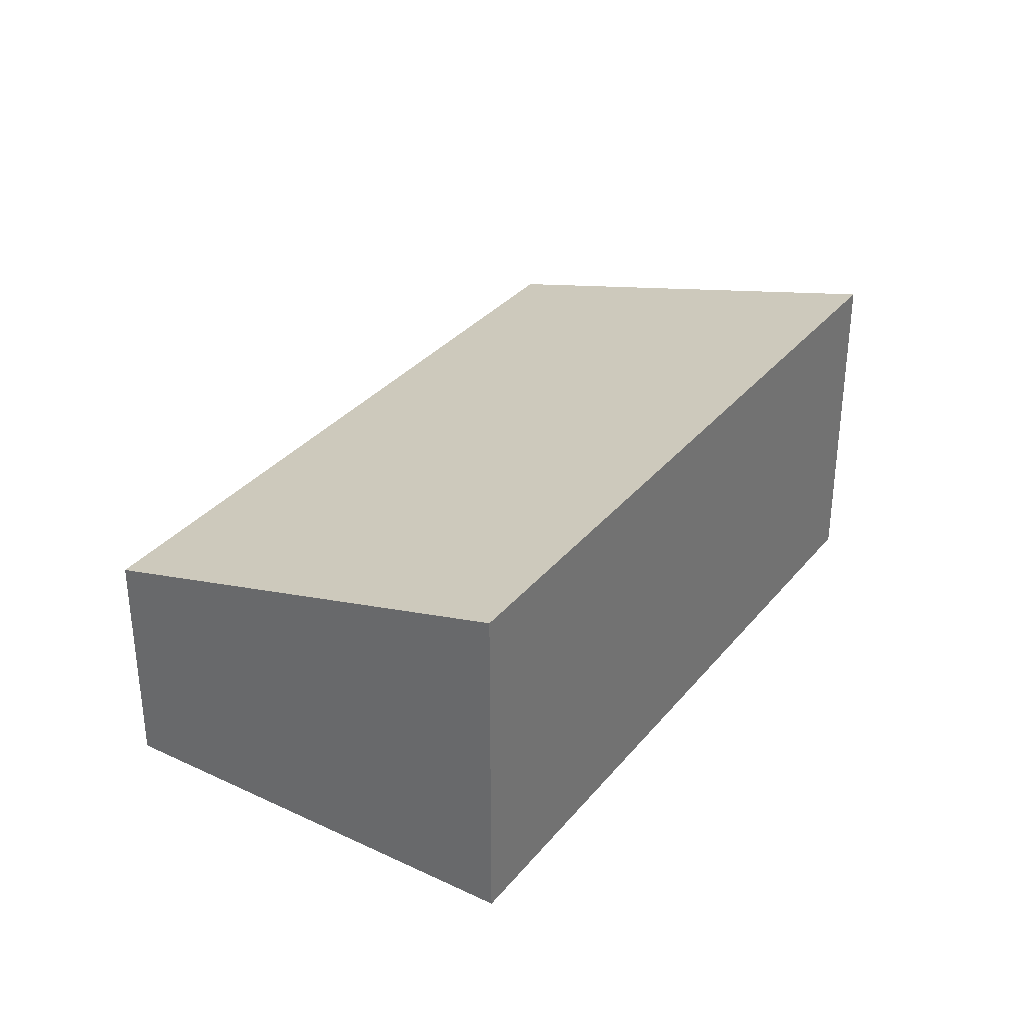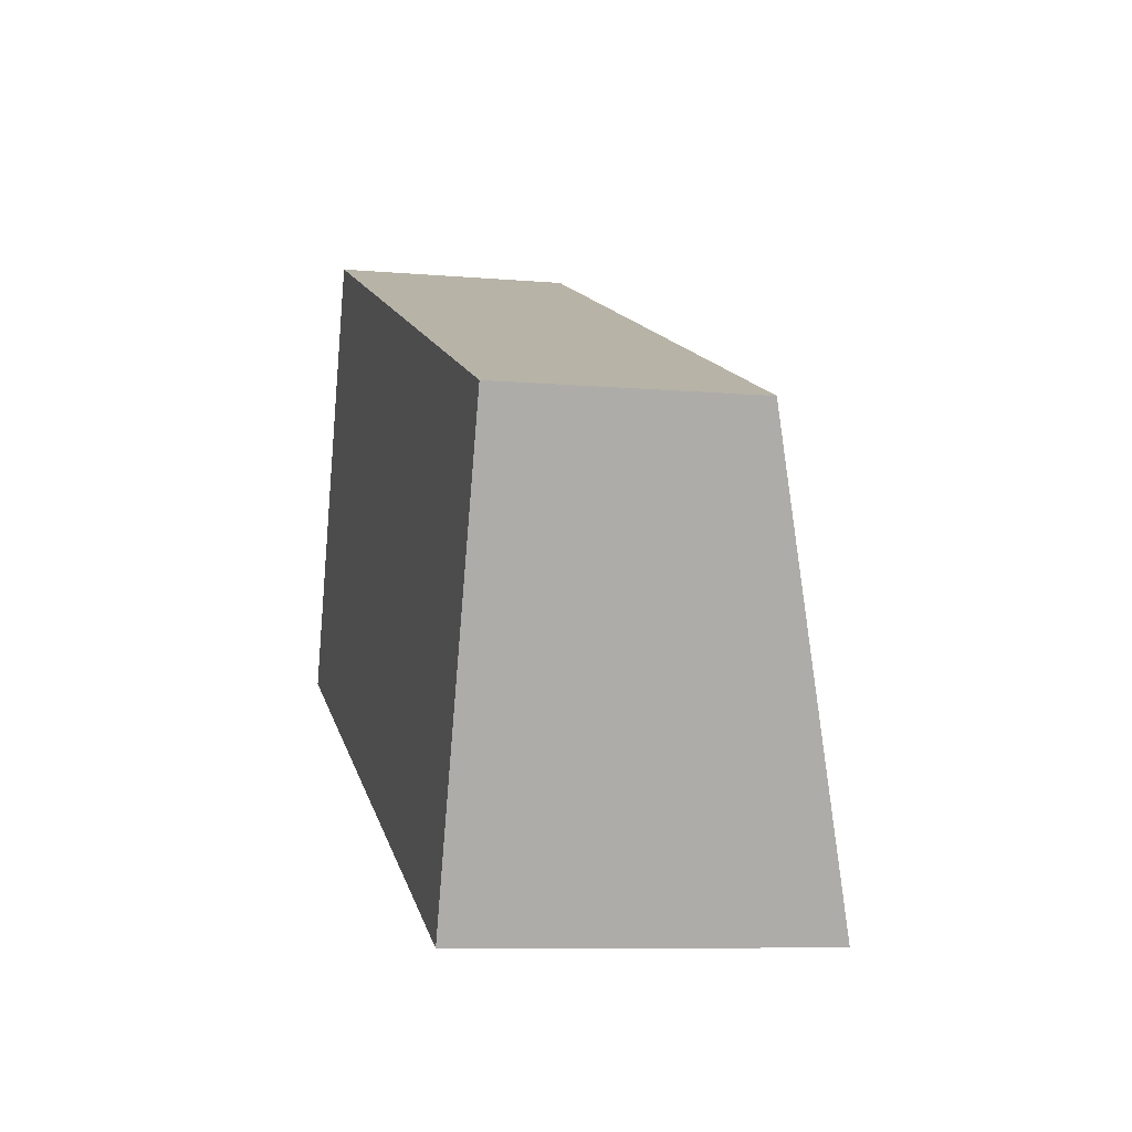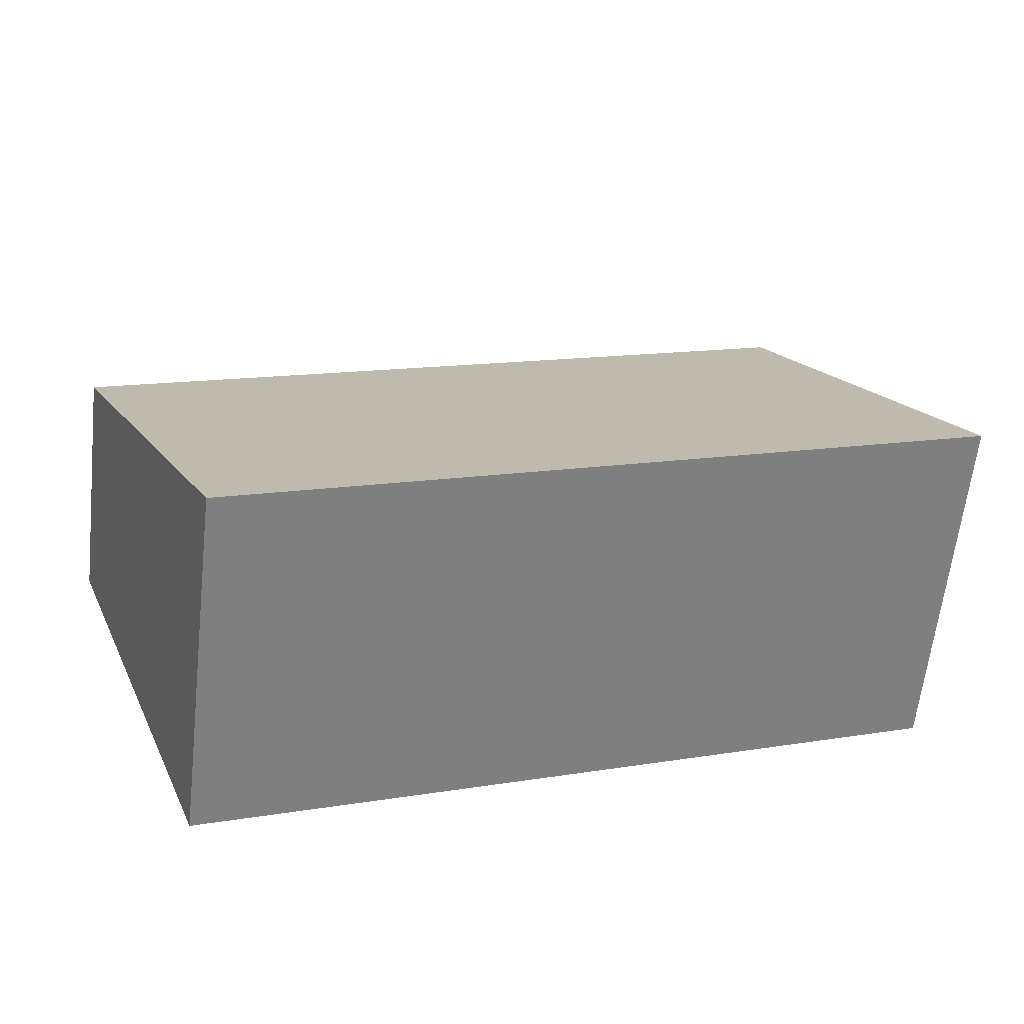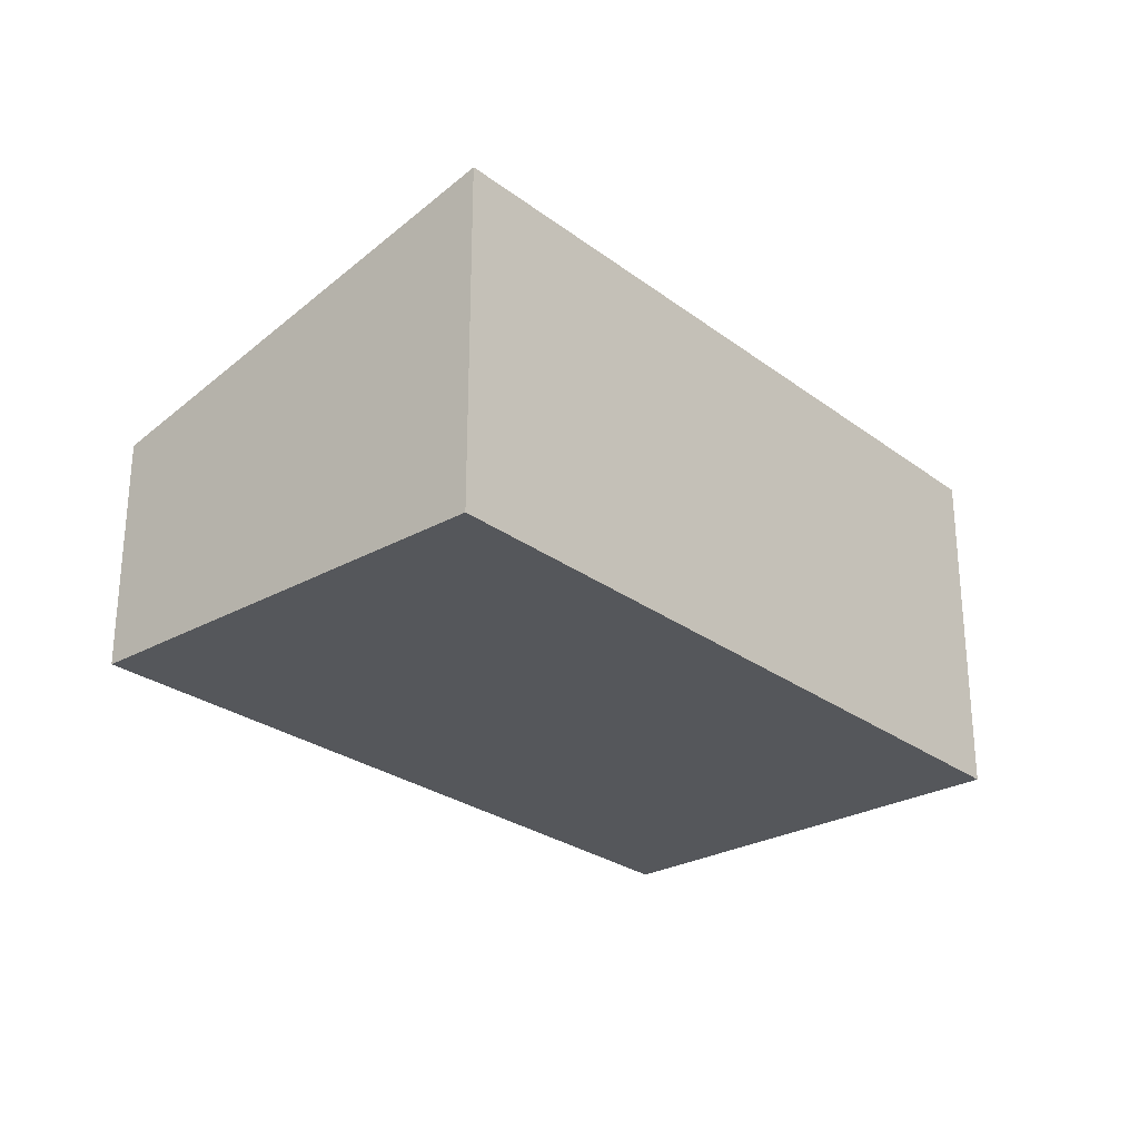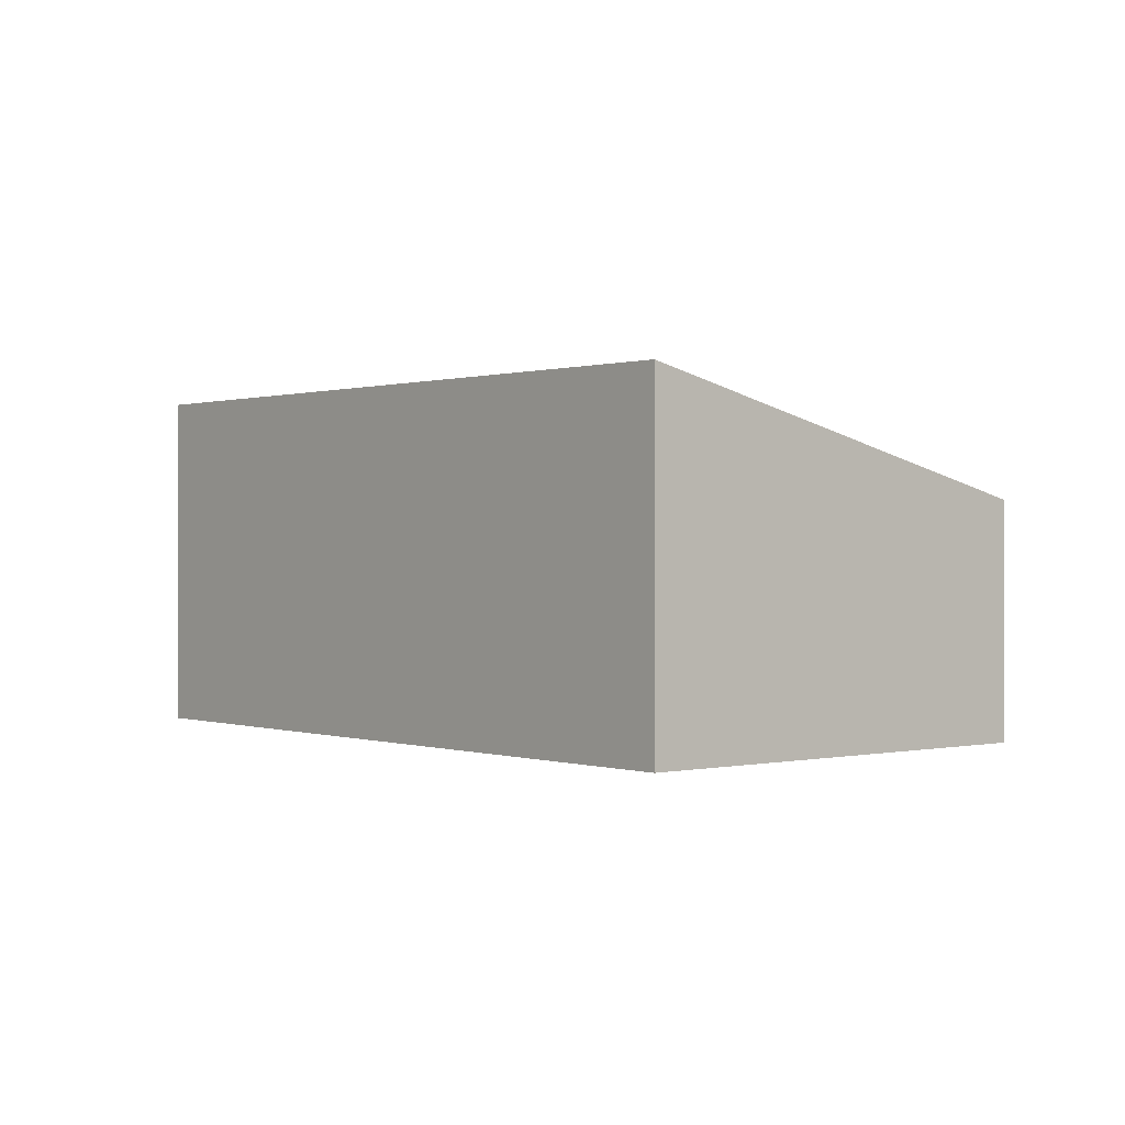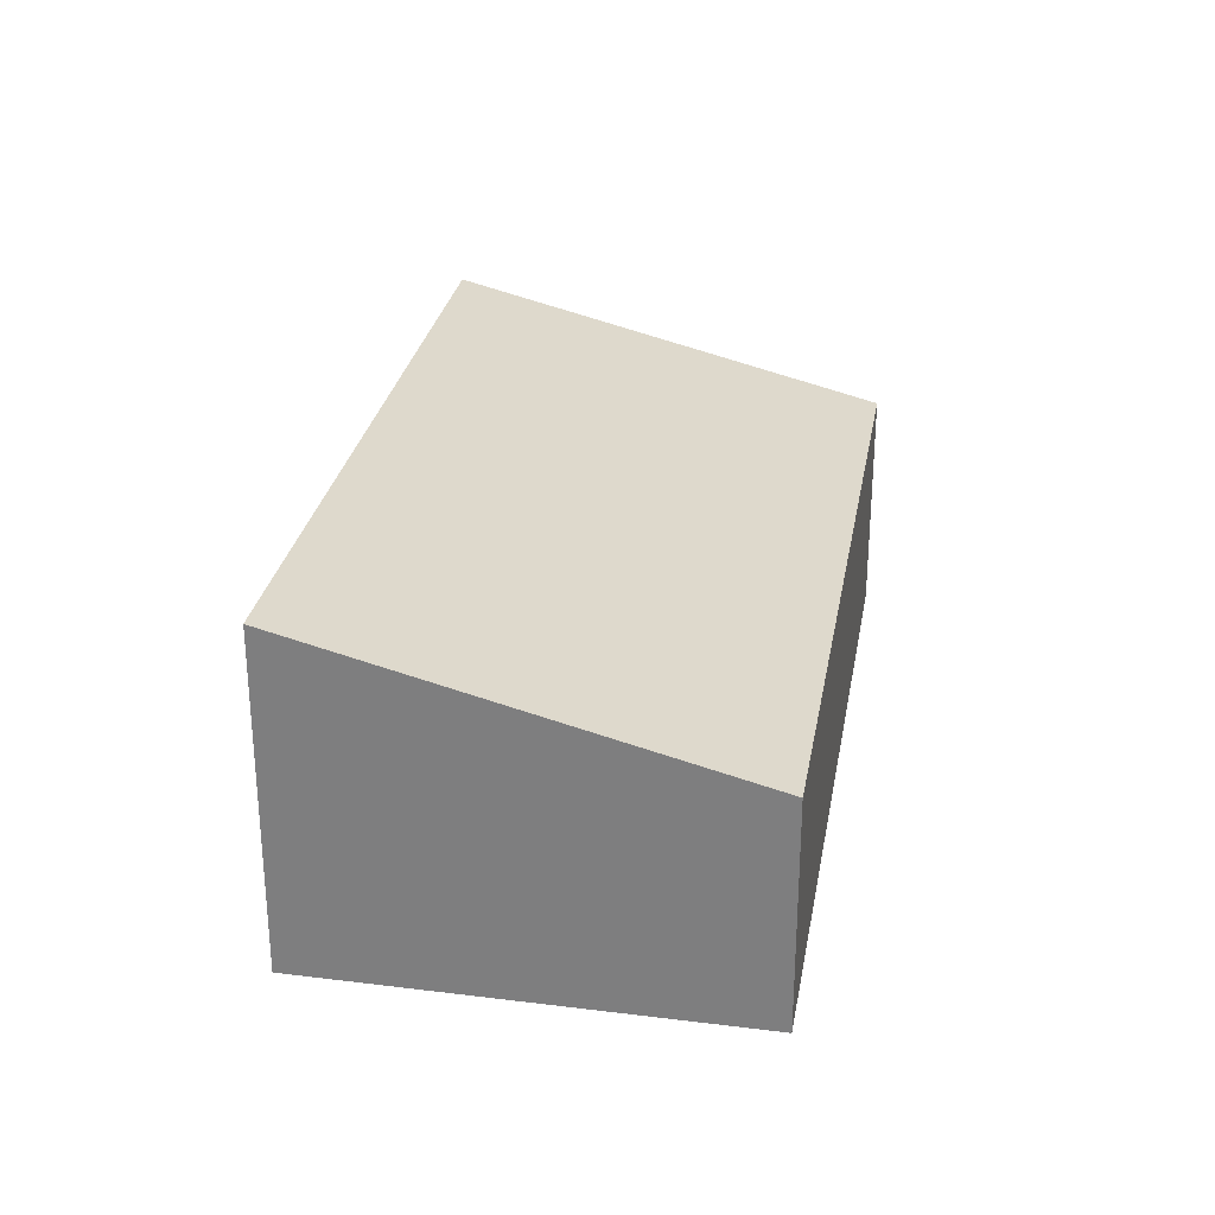
<metadata>
{"format":"obj","ext":"obj","renderer":"f3d","projection":"perspective","resolution":1024,"background":"white","views":[{"elev":33.0,"azim":144.0,"up":"+Y"},{"elev":-8.6,"azim":76.6,"up":"+Z"},{"elev":-61.8,"azim":173.7,"up":"+Z"},{"elev":-26.9,"azim":152.2,"up":"+Y"},{"elev":0.4,"azim":-108.9,"up":"+Y"},{"elev":28.6,"azim":-58.9,"up":"+Y"}]}
</metadata>
<code>
v  0 2.996 1.835e-16
v  7.714 2.032 1.221
v  6.298 2.997 -2.442
v  1.377 2.032 3.675
v  6.298 1.495e-16 -2.442
v  7.714 -7.476e-17 1.221
v  0 0 0
v  1.377 -2.25e-16 3.675
g defaultobject
f 1 2 3
f 2 1 4
f 2 5 3
f 5 2 6
f 5 1 3
f 1 5 7
f 7 4 1
f 4 7 8
f 8 2 4
f 2 8 6
f 6 7 5
f 7 6 8

</code>
